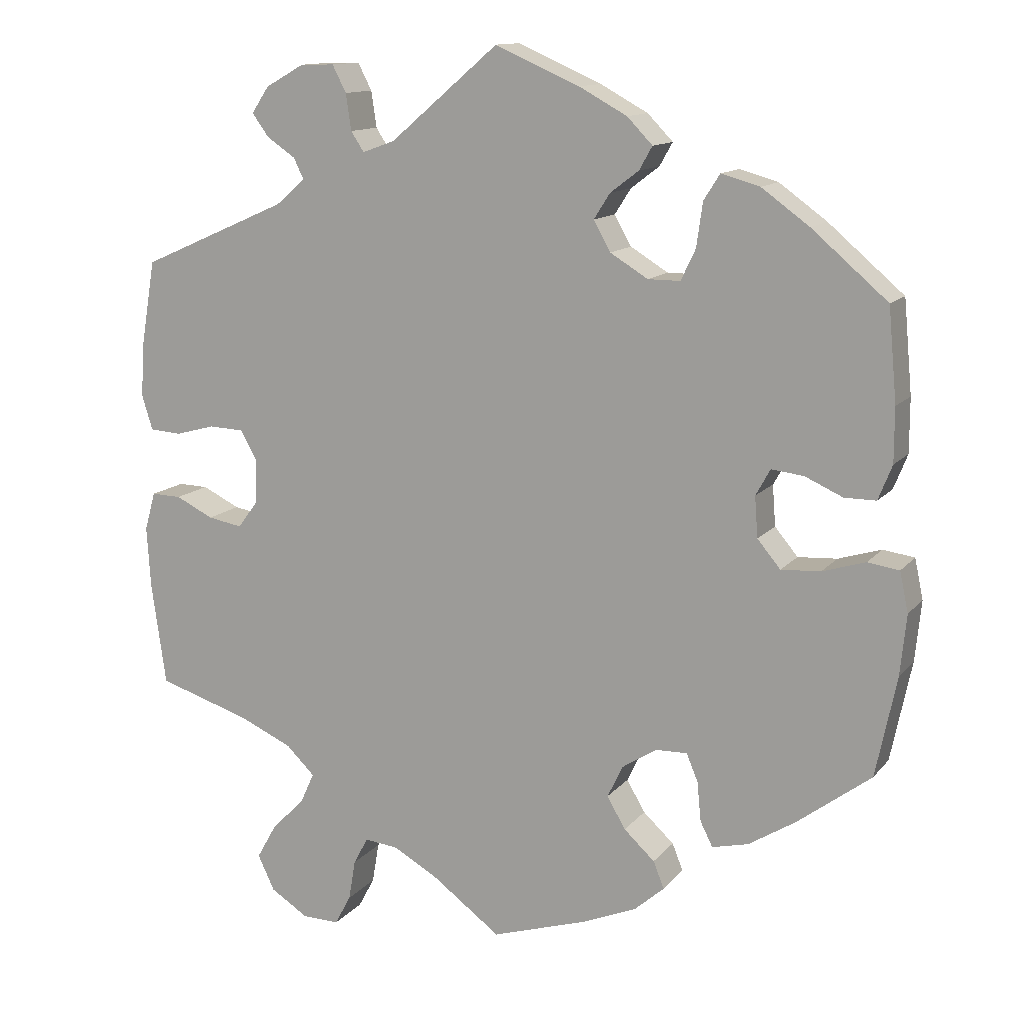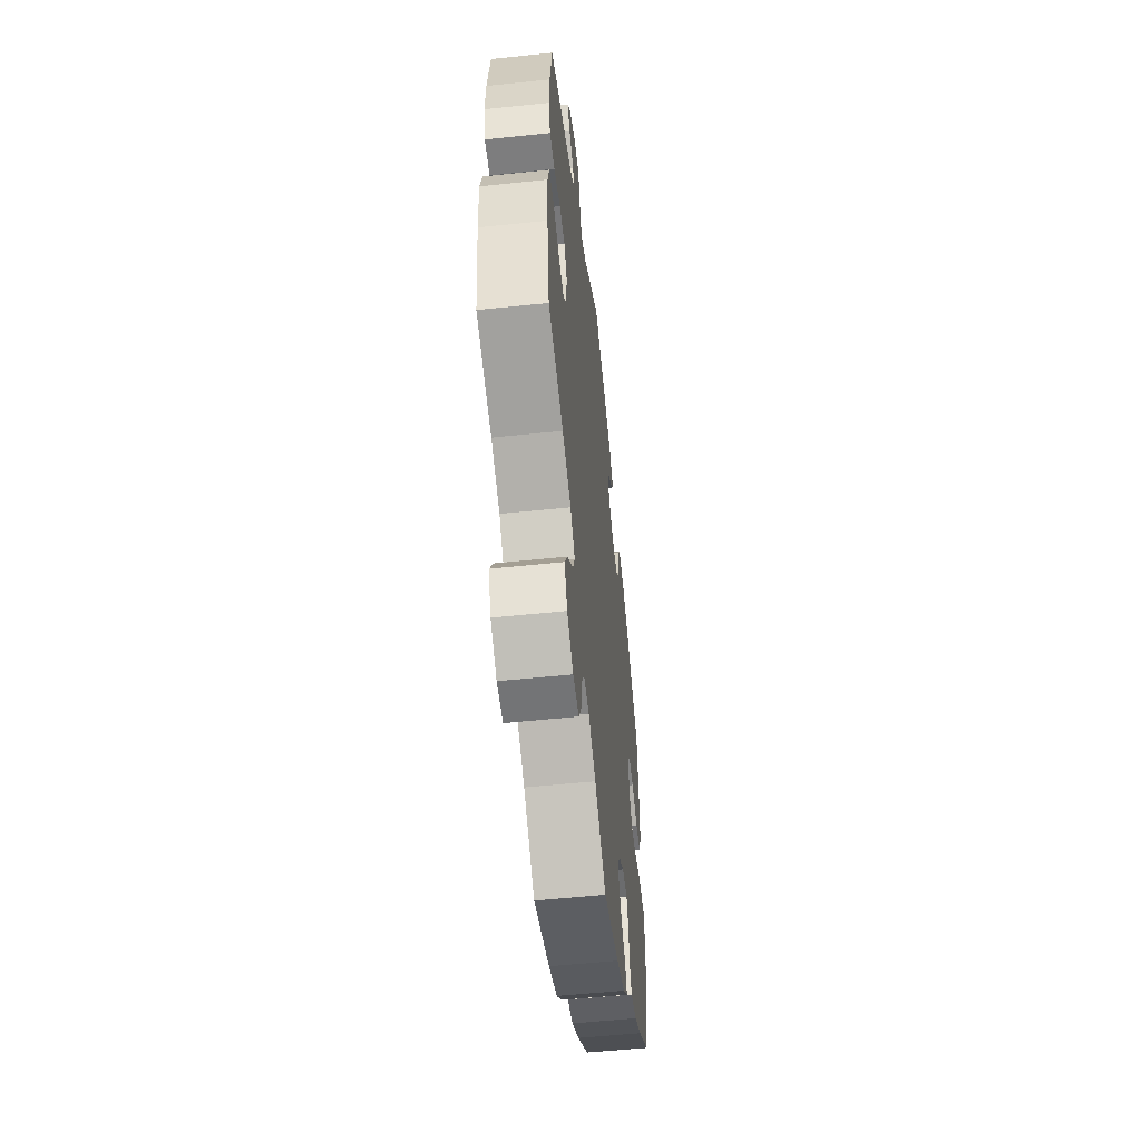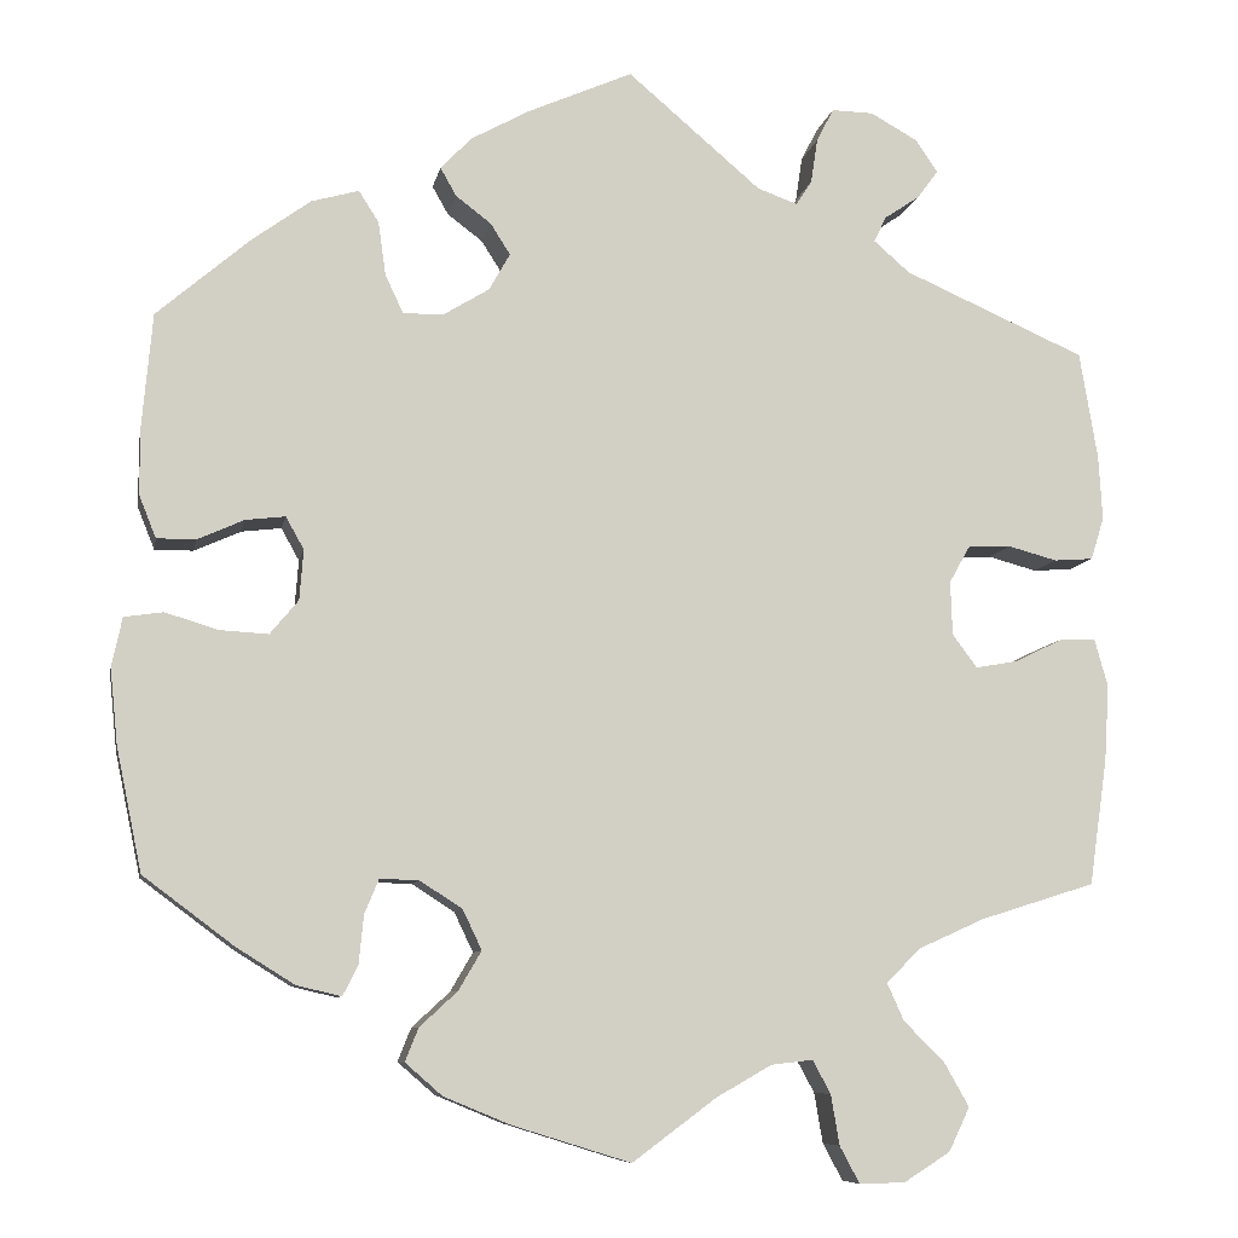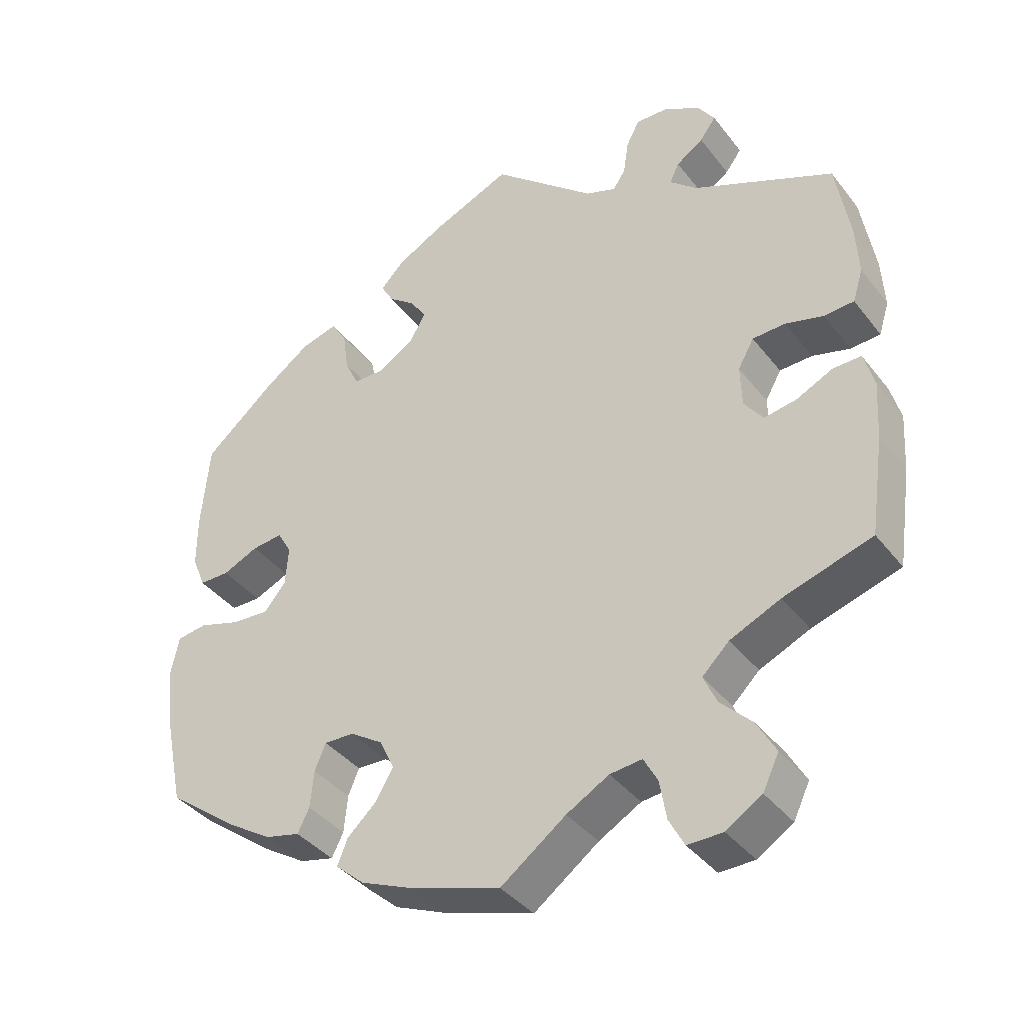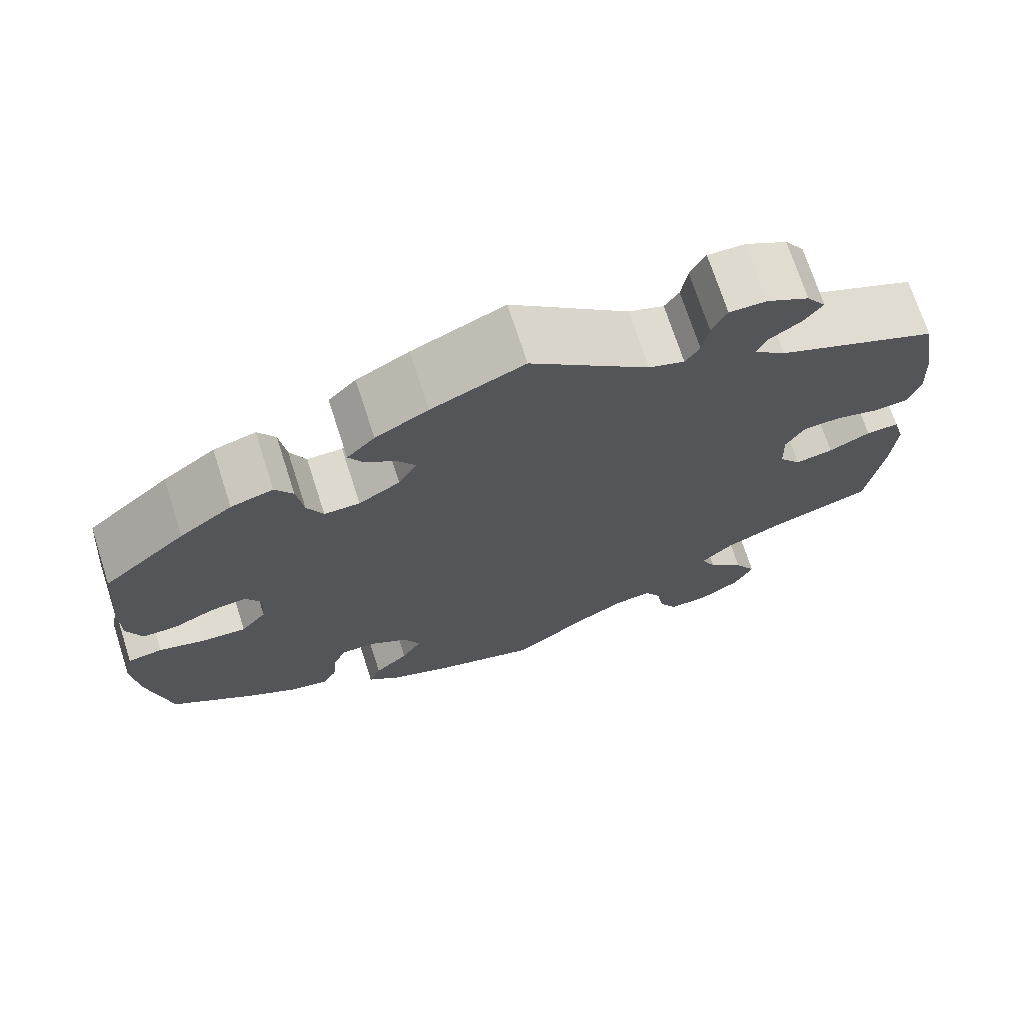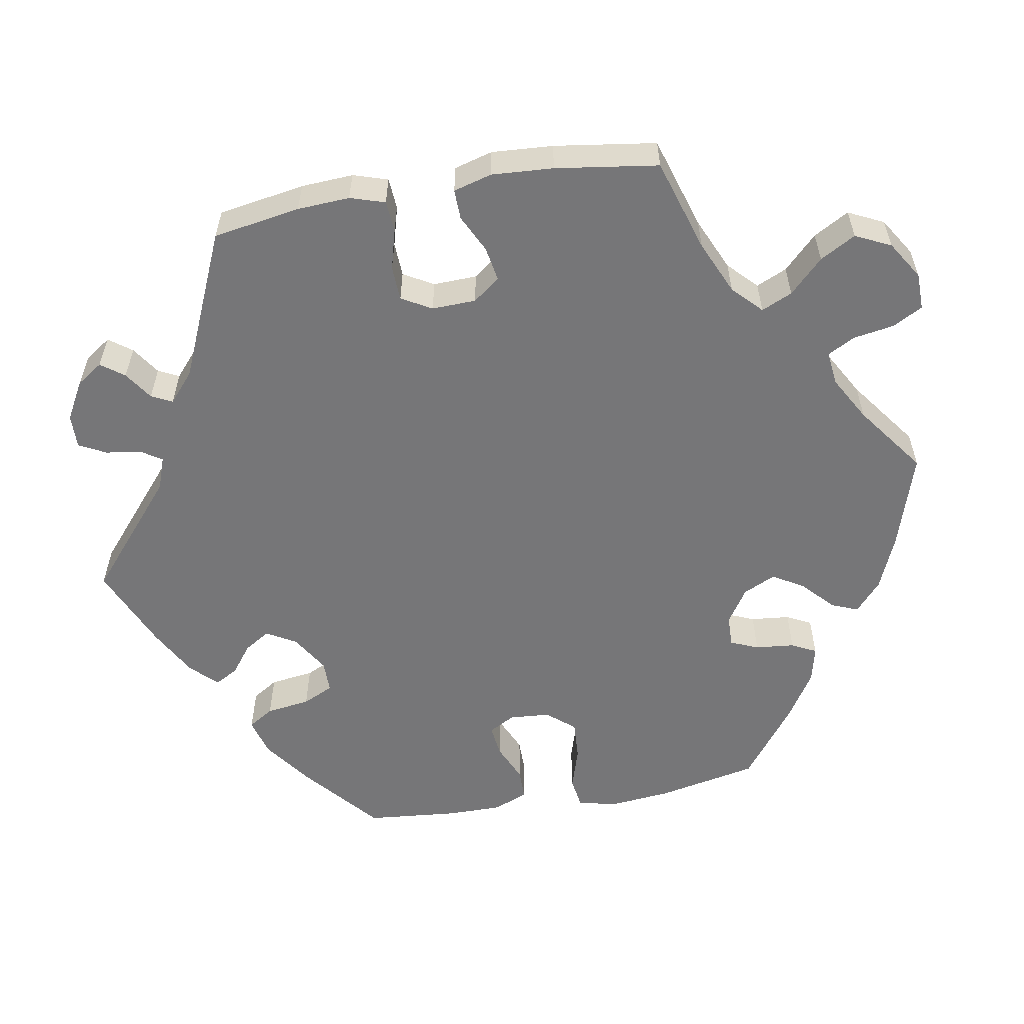
<metadata>
{"format":"obj","ext":"obj","renderer":"f3d","projection":"perspective","resolution":1024,"background":"white","views":[{"elev":12.7,"azim":-156.1,"up":"+Z"},{"elev":-55.0,"azim":96.3,"up":"+Z"},{"elev":-8.3,"azim":-10.4,"up":"+Z"},{"elev":-38.5,"azim":33.4,"up":"+Z"},{"elev":71.7,"azim":-17.9,"up":"+Z"},{"elev":-56.9,"azim":99.8,"up":"+Y"}]}
</metadata>
<code>
v 0.379 0.07 -0.327
v 0.31 0.07 -0.358
v 0.273 0.07 -0.394
v 0.291 0.07 -0.434
v 0.334 0.07 -0.477
v 0.36 0.07 -0.523
v 0.338 0.07 -0.569
v 0.289 0.07 -0.6
v 0.241 0.07 -0.601
v 0.22 0.07 -0.562
v 0.211 0.07 -0.509
v 0.192 0.07 -0.474
v 0.148 0.07 -0.479
v 0.09 0.07 -0.512
v 0.001 0.07 -0.578
v -0.124 0.07 -0.539
v -0.194 0.07 -0.51
v -0.233 0.07 -0.476
v -0.219 0.07 -0.441
v -0.179 0.07 -0.404
v -0.155 0.07 -0.363
v -0.175 0.07 -0.321
v -0.22 0.07 -0.292
v -0.261 0.07 -0.291
v -0.276 0.07 -0.327
v -0.281 0.07 -0.378
v -0.297 0.07 -0.41
v -0.344 0.07 -0.399
v -0.405 0.07 -0.361
v -0.501 0.07 -0.289
v -0.528 0.07 -0.159
v -0.536 0.07 -0.08
v -0.525 0.07 -0.028
v -0.484 0.07 -0.022
v -0.428 0.07 -0.039
v -0.377 0.07 -0.042
v -0.347 0.07 -0.006
v -0.343 0.07 0.047
v -0.362 0.07 0.081
v -0.404 0.07 0.076
v -0.453 0.07 0.054
v -0.494 0.07 0.054
v -0.512 0.07 0.099
v -0.512 0.07 0.169
v -0.501 0.07 0.289
v -0.403 0.07 0.373
v -0.341 0.07 0.418
v -0.291 0.07 0.432
v -0.27 0.07 0.399
v -0.262 0.07 0.342
v -0.243 0.07 0.302
v -0.201 0.07 0.302
v -0.152 0.07 0.332
v -0.13 0.07 0.371
v -0.151 0.07 0.404
v -0.188 0.07 0.432
v -0.205 0.07 0.462
v -0.172 0.07 0.496
v -0.11 0.07 0.53
v 0 0.07 0.578
v 0.141 0.07 0.458
v 0.183 0.07 0.443
v 0.2 0.07 0.469
v 0.207 0.07 0.516
v 0.225 0.07 0.551
v 0.269 0.07 0.55
v 0.319 0.07 0.522
v 0.342 0.07 0.488
v 0.32 0.07 0.458
v 0.283 0.07 0.433
v 0.27 0.07 0.406
v 0.308 0.07 0.373
v 0.5 0.07 0.289
v 0.519 0.07 0.176
v 0.523 0.07 0.108
v 0.509 0.07 0.063
v 0.468 0.07 0.06
v 0.416 0.07 0.074
v 0.371 0.07 0.072
v 0.349 0.07 0.033
v 0.351 0.07 -0.024
v 0.377 0.07 -0.059
v 0.422 0.07 -0.051
v 0.471 0.07 -0.027
v 0.51 0.07 -0.026
v 0.524 0.07 -0.076
v 0.519 0.07 -0.156
v 0.5 0.07 -0.289
v 0.379 0 -0.327
v 0.31 0 -0.358
v 0.273 0 -0.394
v 0.291 0 -0.434
v 0.334 0 -0.477
v 0.36 0 -0.523
v 0.338 0 -0.569
v 0.289 0 -0.6
v 0.241 0 -0.601
v 0.22 0 -0.562
v 0.211 0 -0.509
v 0.192 0 -0.474
v 0.148 0 -0.479
v 0.09 0 -0.512
v 0.001 0 -0.578
v -0.124 0 -0.539
v -0.194 0 -0.51
v -0.233 0 -0.476
v -0.219 0 -0.441
v -0.179 0 -0.404
v -0.155 0 -0.363
v -0.175 0 -0.321
v -0.22 0 -0.292
v -0.261 0 -0.291
v -0.276 0 -0.327
v -0.281 0 -0.378
v -0.297 0 -0.41
v -0.344 0 -0.399
v -0.405 0 -0.361
v -0.501 0 -0.289
v -0.528 0 -0.159
v -0.536 0 -0.08
v -0.525 0 -0.028
v -0.484 0 -0.022
v -0.428 0 -0.039
v -0.377 0 -0.042
v -0.347 0 -0.006
v -0.343 0 0.047
v -0.362 0 0.081
v -0.404 0 0.076
v -0.453 0 0.054
v -0.494 0 0.054
v -0.512 0 0.099
v -0.512 0 0.169
v -0.501 0 0.289
v -0.403 0 0.373
v -0.341 0 0.418
v -0.291 0 0.432
v -0.27 0 0.399
v -0.262 0 0.342
v -0.243 0 0.302
v -0.201 0 0.302
v -0.152 0 0.332
v -0.13 0 0.371
v -0.151 0 0.404
v -0.188 0 0.432
v -0.205 0 0.462
v -0.172 0 0.496
v -0.11 0 0.53
v 0 0 0.578
v 0.141 0 0.458
v 0.183 0 0.443
v 0.2 0 0.469
v 0.207 0 0.516
v 0.225 0 0.551
v 0.269 0 0.55
v 0.319 0 0.522
v 0.342 0 0.488
v 0.32 0 0.458
v 0.283 0 0.433
v 0.27 0 0.406
v 0.308 0 0.373
v 0.5 0 0.289
v 0.519 0 0.176
v 0.523 0 0.108
v 0.509 0 0.063
v 0.468 0 0.06
v 0.416 0 0.074
v 0.371 0 0.072
v 0.349 0 0.033
v 0.351 0 -0.024
v 0.377 0 -0.059
v 0.422 0 -0.051
v 0.471 0 -0.027
v 0.51 0 -0.026
v 0.524 0 -0.076
v 0.519 0 -0.156
v 0.5 0 -0.289
f 87 88 1
f 86 87 1 2
f 83 84 85 86
f 82 83 86 2
f 81 82 2 3
f 80 81 3
f 75 76 77 78
f 75 78 79
f 72 73 74 75
f 71 72 75 79
f 67 68 69 70
f 67 70 71
f 66 67 71
f 63 64 65 66
f 62 63 66 71
f 61 62 71 79
f 55 56 57 58
f 54 55 58 59
f 47 48 49 50
f 47 50 51
f 46 47 51
f 45 46 51
f 44 45 51 52
f 40 41 42 43
f 39 40 43 44
f 32 33 34 35
f 32 35 36
f 31 32 36
f 30 31 36
f 29 30 36 37
f 25 26 27 28
f 24 25 28 29
f 17 18 19 20
f 17 20 21
f 14 15 16 17
f 13 14 17 21
f 12 13 21 22
f 8 9 10 11
f 8 11 12
f 7 8 12
f 4 5 6 7
f 3 4 7 12
f 80 3 12 22
f 54 59 60 61
f 53 54 61 79
f 52 53 79 80
f 39 44 52 80
f 24 29 37
f 23 24 37 38
f 22 23 38
f 80 22 38
f 38 39 80
f 89 176 175
f 90 89 175 174
f 174 173 172 171
f 90 174 171 170
f 91 90 170 169
f 91 169 168
f 166 165 164 163
f 167 166 163
f 163 162 161 160
f 167 163 160 159
f 158 157 156 155
f 159 158 155
f 159 155 154
f 154 153 152 151
f 159 154 151 150
f 167 159 150 149
f 146 145 144 143
f 147 146 143 142
f 138 137 136 135
f 139 138 135
f 139 135 134
f 139 134 133
f 140 139 133 132
f 131 130 129 128
f 132 131 128 127
f 123 122 121 120
f 124 123 120
f 124 120 119
f 124 119 118
f 125 124 118 117
f 116 115 114 113
f 117 116 113 112
f 108 107 106 105
f 109 108 105
f 105 104 103 102
f 109 105 102 101
f 110 109 101 100
f 99 98 97 96
f 100 99 96
f 100 96 95
f 95 94 93 92
f 100 95 92 91
f 110 100 91 168
f 149 148 147 142
f 167 149 142 141
f 168 167 141 140
f 168 140 132 127
f 125 117 112
f 126 125 112 111
f 126 111 110
f 126 110 168
f 168 127 126
f 1 89 90 2
f 2 90 91 3
f 3 91 92 4
f 4 92 93 5
f 5 93 94 6
f 6 94 95 7
f 7 95 96 8
f 8 96 97 9
f 9 97 98 10
f 10 98 99 11
f 11 99 100 12
f 12 100 101 13
f 13 101 102 14
f 14 102 103 15
f 15 103 104 16
f 16 104 105 17
f 17 105 106 18
f 18 106 107 19
f 19 107 108 20
f 20 108 109 21
f 21 109 110 22
f 22 110 111 23
f 23 111 112 24
f 24 112 113 25
f 25 113 114 26
f 26 114 115 27
f 27 115 116 28
f 28 116 117 29
f 29 117 118 30
f 30 118 119 31
f 31 119 120 32
f 32 120 121 33
f 33 121 122 34
f 34 122 123 35
f 35 123 124 36
f 36 124 125 37
f 37 125 126 38
f 38 126 127 39
f 39 127 128 40
f 40 128 129 41
f 41 129 130 42
f 42 130 131 43
f 43 131 132 44
f 44 132 133 45
f 45 133 134 46
f 46 134 135 47
f 47 135 136 48
f 48 136 137 49
f 49 137 138 50
f 50 138 139 51
f 51 139 140 52
f 52 140 141 53
f 53 141 142 54
f 54 142 143 55
f 55 143 144 56
f 56 144 145 57
f 57 145 146 58
f 58 146 147 59
f 59 147 148 60
f 60 148 149 61
f 61 149 150 62
f 62 150 151 63
f 63 151 152 64
f 64 152 153 65
f 65 153 154 66
f 66 154 155 67
f 67 155 156 68
f 68 156 157 69
f 69 157 158 70
f 70 158 159 71
f 71 159 160 72
f 72 160 161 73
f 73 161 162 74
f 74 162 163 75
f 75 163 164 76
f 76 164 165 77
f 77 165 166 78
f 78 166 167 79
f 79 167 168 80
f 80 168 169 81
f 81 169 170 82
f 82 170 171 83
f 83 171 172 84
f 84 172 173 85
f 85 173 174 86
f 86 174 175 87
f 87 175 176 88
f 88 176 89 1

</code>
